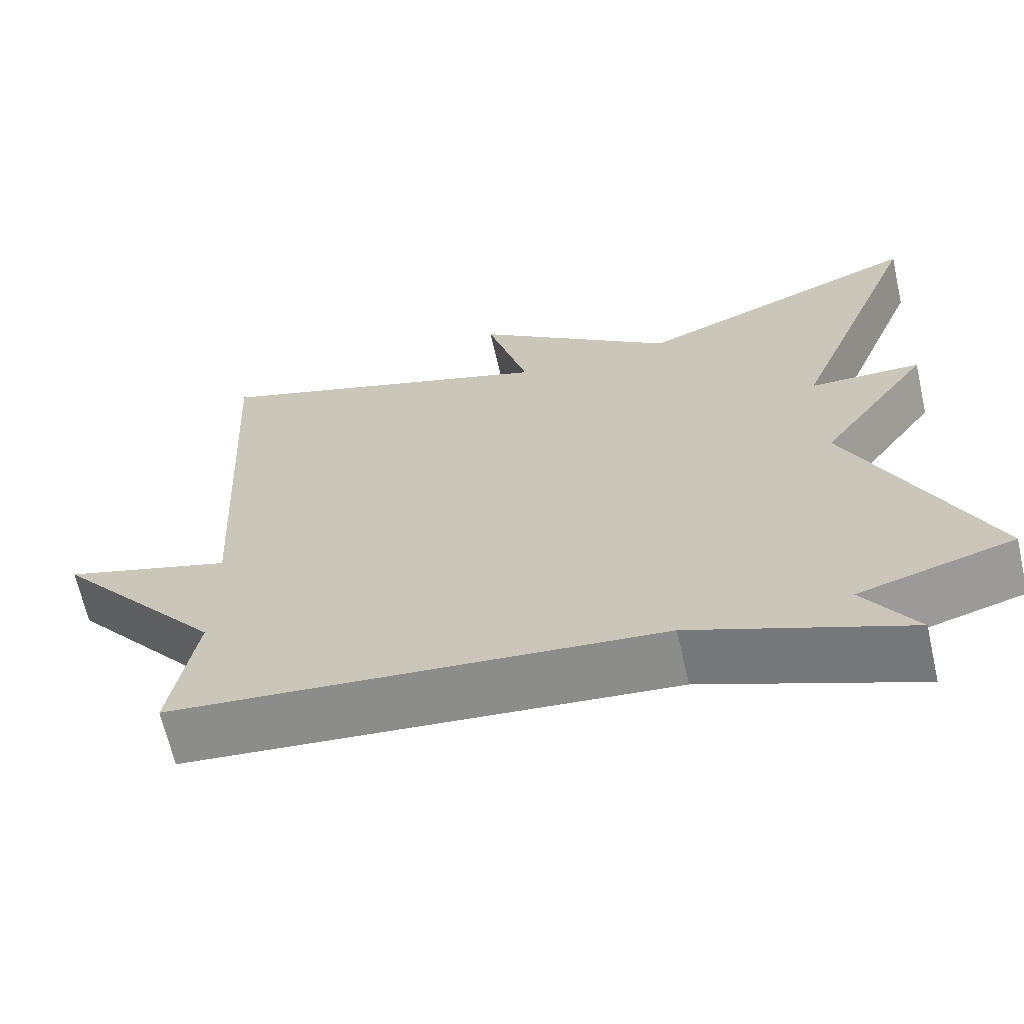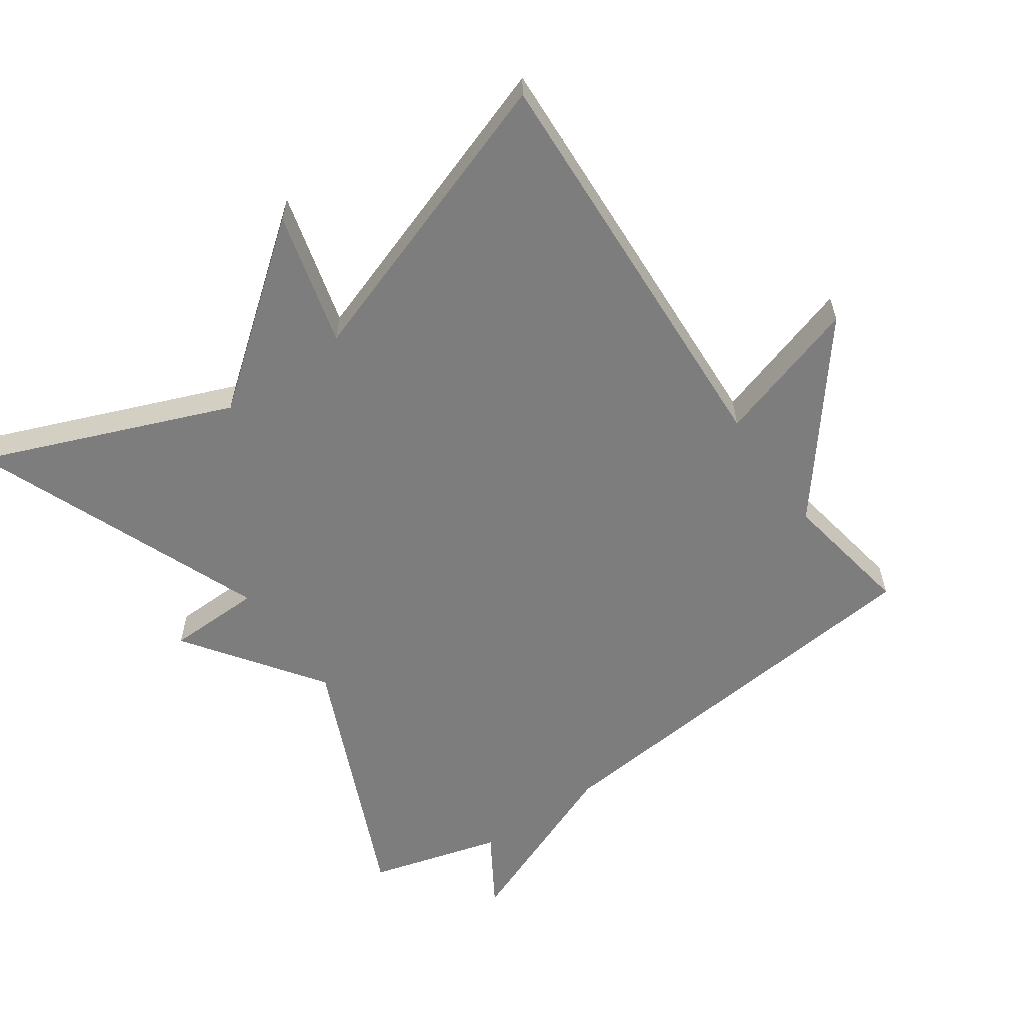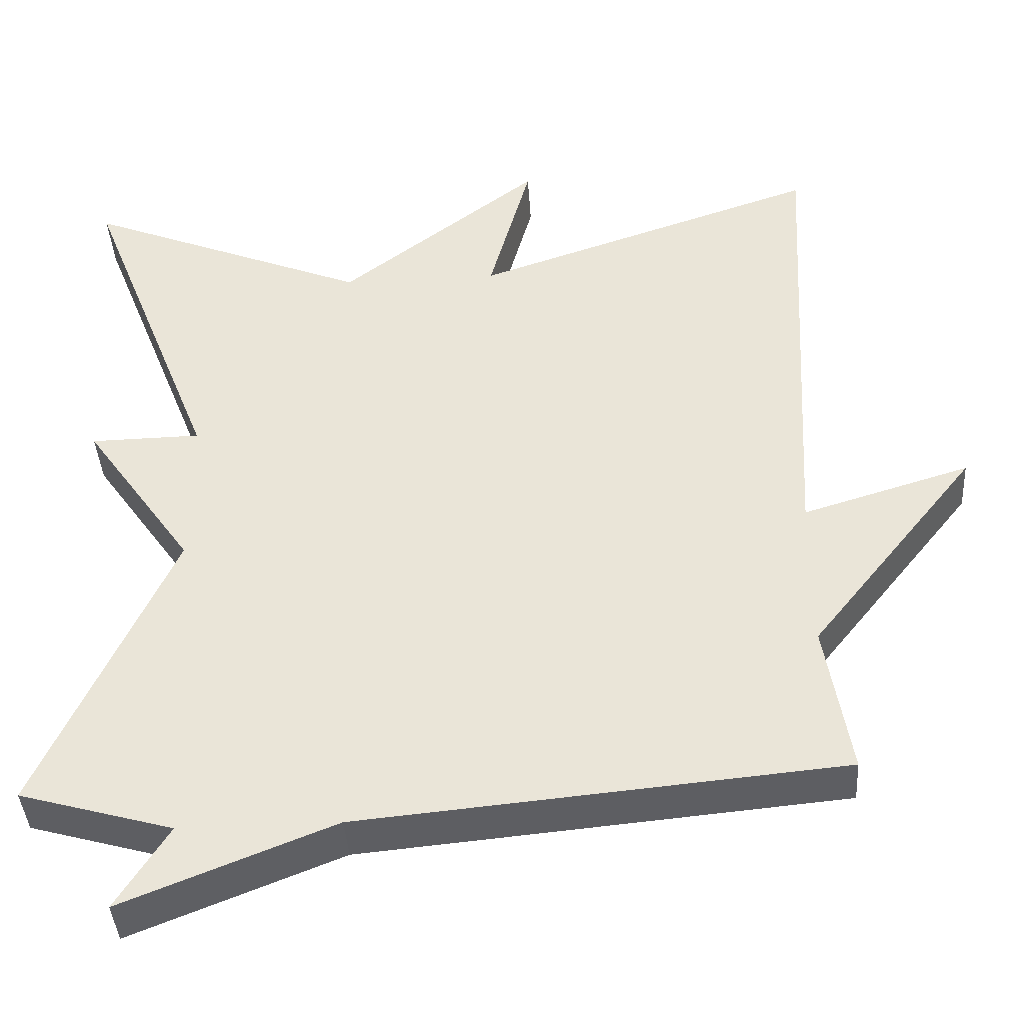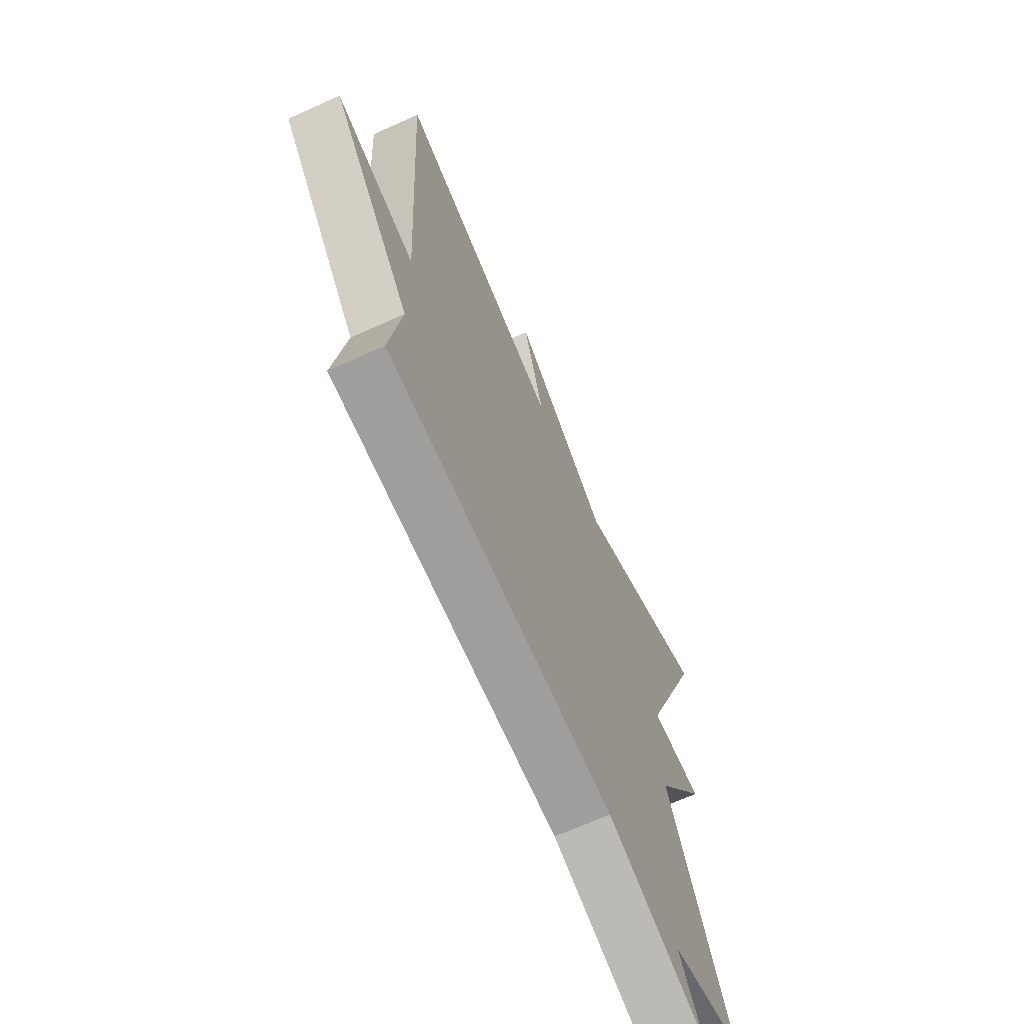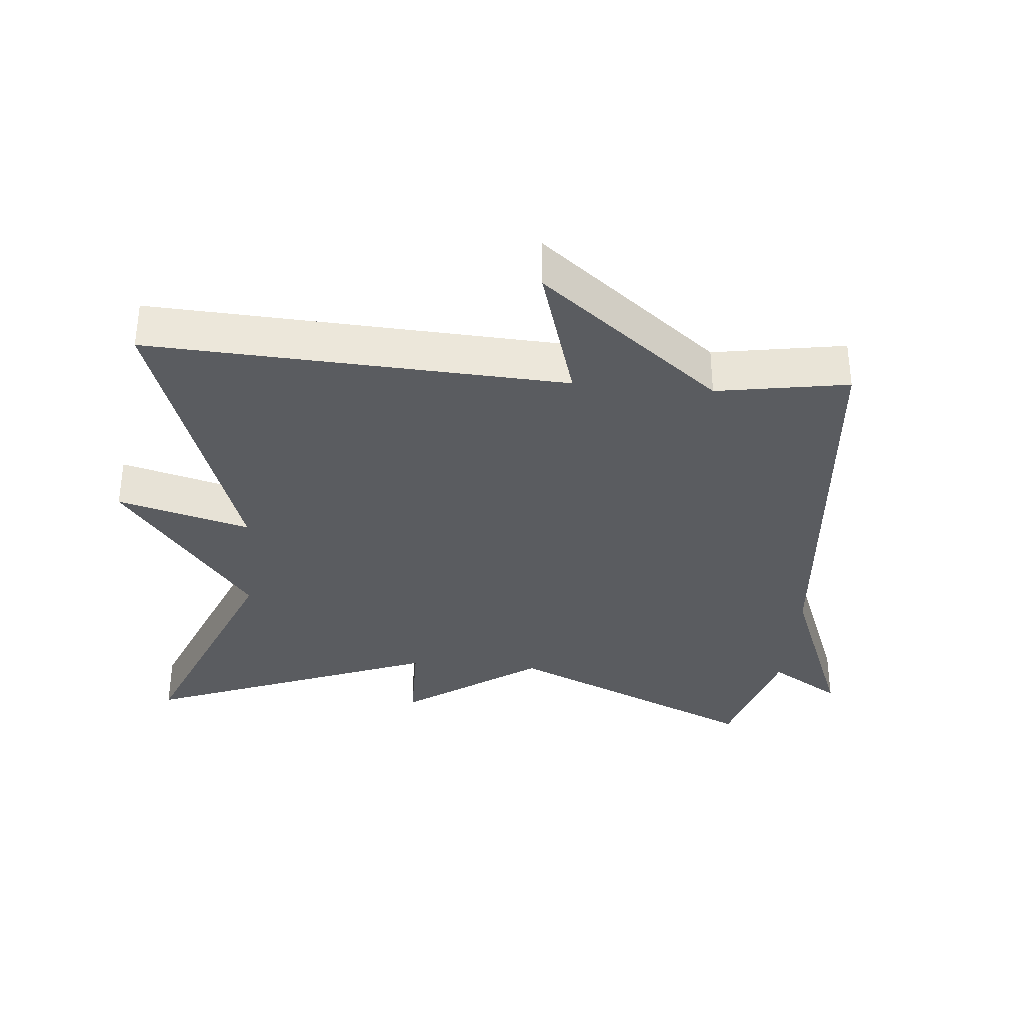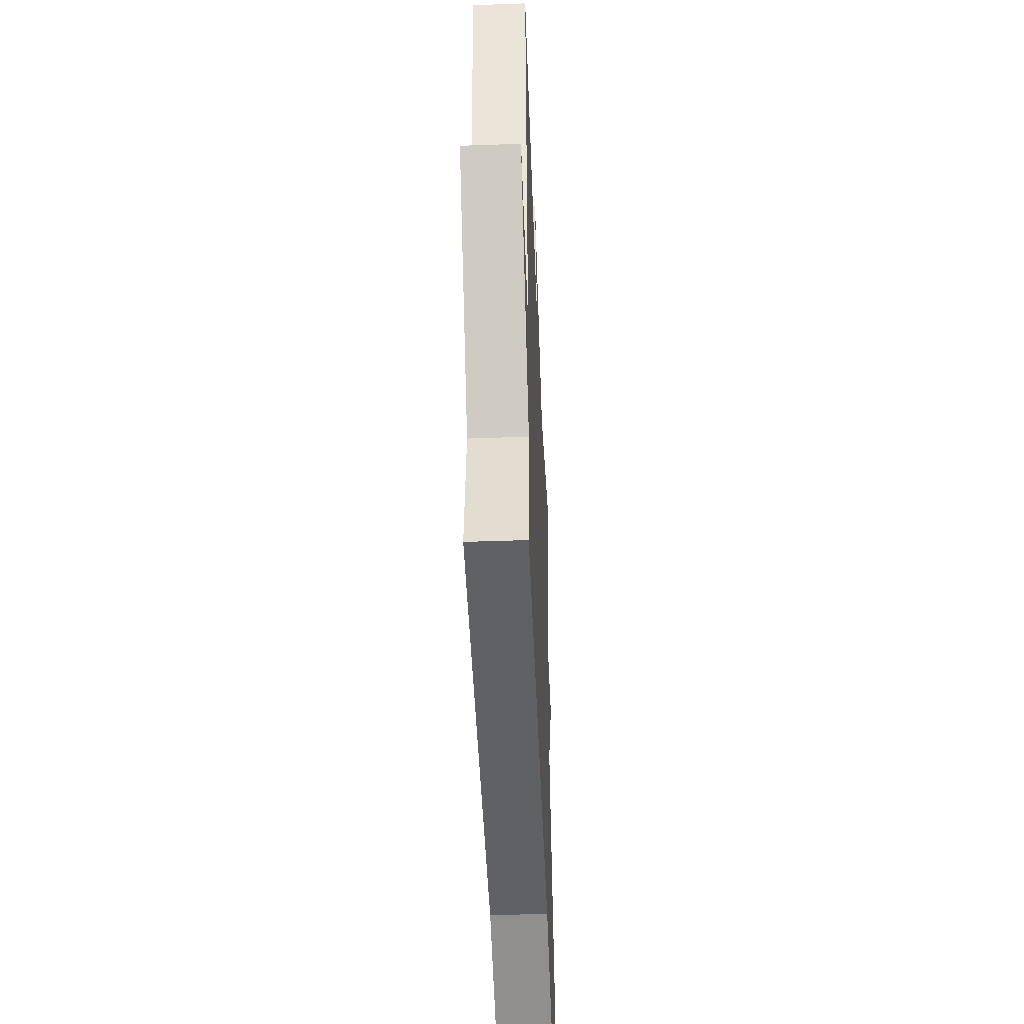
<metadata>
{"format":"obj","ext":"obj","renderer":"f3d","projection":"perspective","resolution":1024,"background":"white","views":[{"elev":-66.0,"azim":-167.2,"up":"+Z"},{"elev":-59.1,"azim":35.2,"up":"+Y"},{"elev":-40.6,"azim":3.7,"up":"+Z"},{"elev":-66.6,"azim":114.4,"up":"+Z"},{"elev":-34.3,"azim":84.9,"up":"+Y"},{"elev":-44.3,"azim":92.4,"up":"+Z"}]}
</metadata>
<code>
v 0.5 0.07 -0.5
v -0.107 0.07 -0.555
v -0.373 0.07 -0.66
v -0.307 0.07 -0.555
v -0.5 0.07 -0.5
v -0.332 0.07 -0.128
v -0.471 0.07 0.07
v -0.332 0.07 0.072
v -0.5 0.07 0.5
v -0.138 0.07 0.353
v 0.115 0.07 0.547
v 0.062 0.07 0.353
v 0.5 0.07 0.5
v 0.468 0.07 -0.108
v 0.679 0.07 -0.044
v 0.468 0.07 -0.308
v 0.5 0 -0.5
v -0.107 0 -0.555
v -0.373 0 -0.66
v -0.307 0 -0.555
v -0.5 0 -0.5
v -0.332 0 -0.128
v -0.471 0 0.07
v -0.332 0 0.072
v -0.5 0 0.5
v -0.138 0 0.353
v 0.115 0 0.547
v 0.062 0 0.353
v 0.5 0 0.5
v 0.468 0 -0.108
v 0.679 0 -0.044
v 0.468 0 -0.308
f 14 15 16
f 12 13 14
f 12 14 16
f 10 11 12
f 16 1 2
f 12 16 2
f 10 12 2
f 8 9 10
f 6 7 8
f 6 8 10 2
f 4 5 6 2
f 2 3 4
f 32 31 30
f 30 29 28
f 32 30 28
f 28 27 26
f 18 17 32
f 18 32 28
f 18 28 26
f 26 25 24
f 24 23 22
f 18 26 24 22
f 18 22 21 20
f 20 19 18
f 1 17 18 2
f 2 18 19 3
f 3 19 20 4
f 4 20 21 5
f 5 21 22 6
f 6 22 23 7
f 7 23 24 8
f 8 24 25 9
f 9 25 26 10
f 10 26 27 11
f 11 27 28 12
f 12 28 29 13
f 13 29 30 14
f 14 30 31 15
f 15 31 32 16
f 16 32 17 1

</code>
